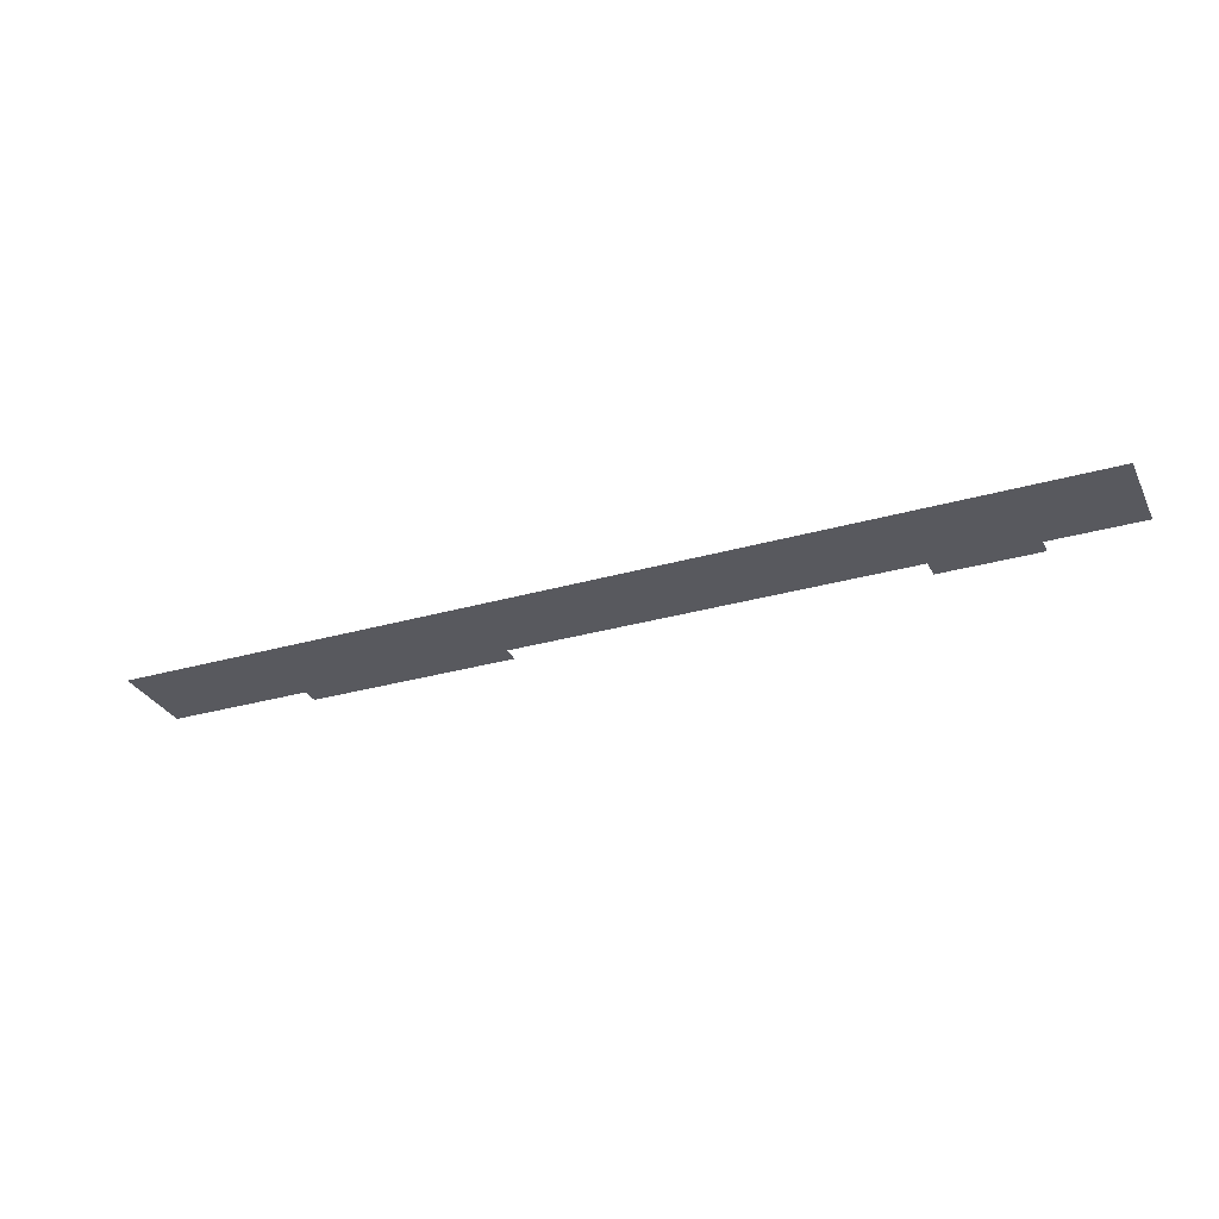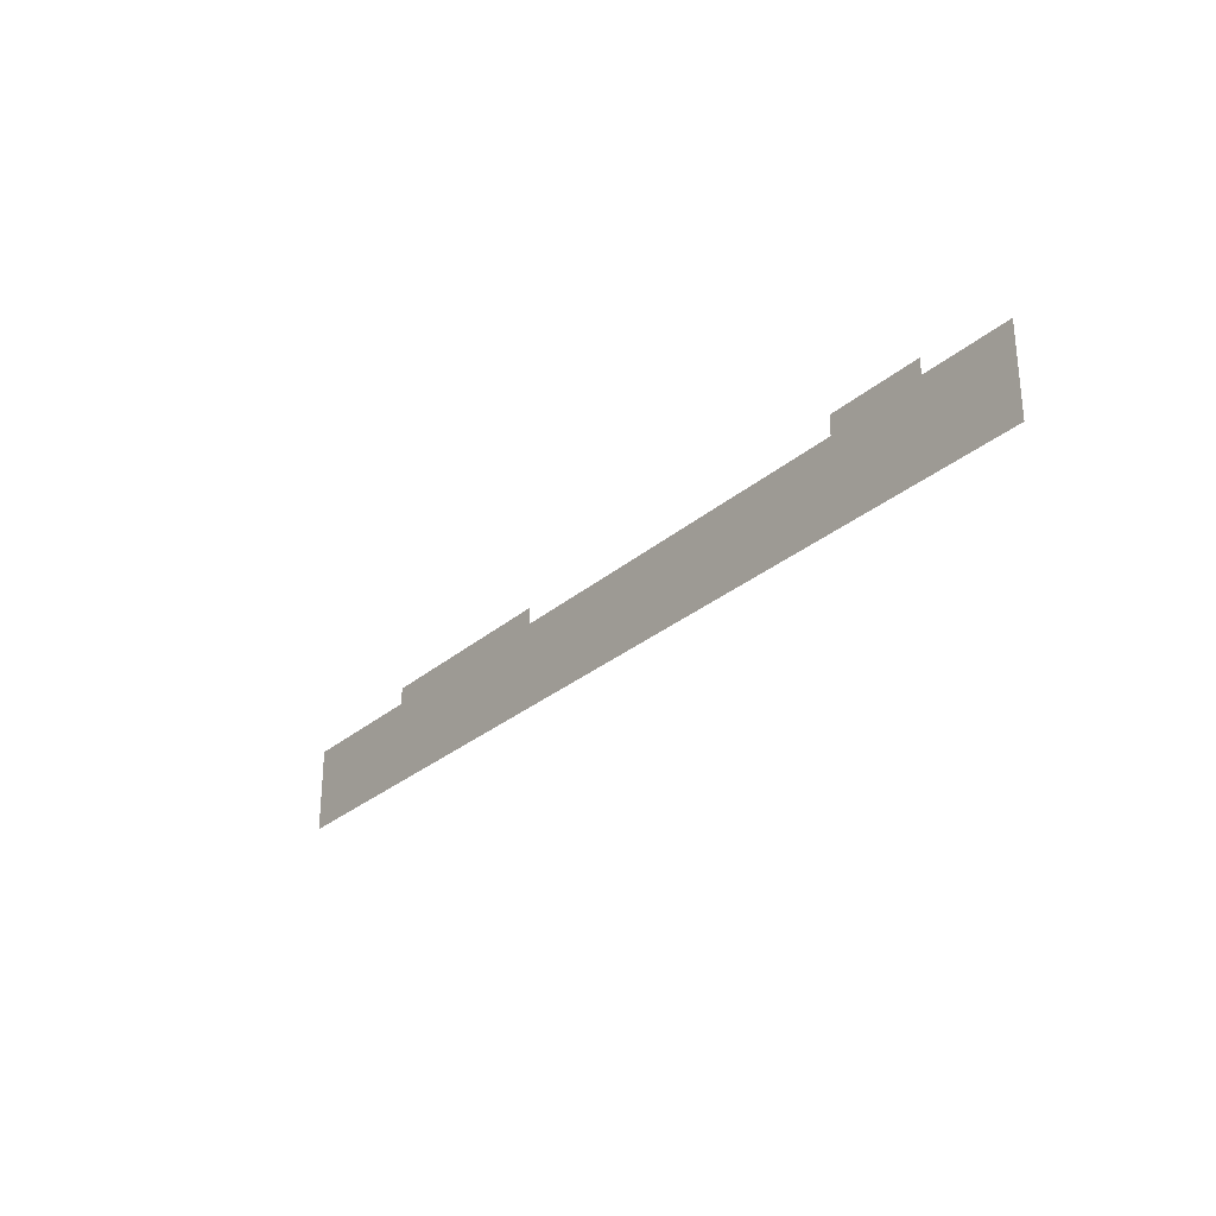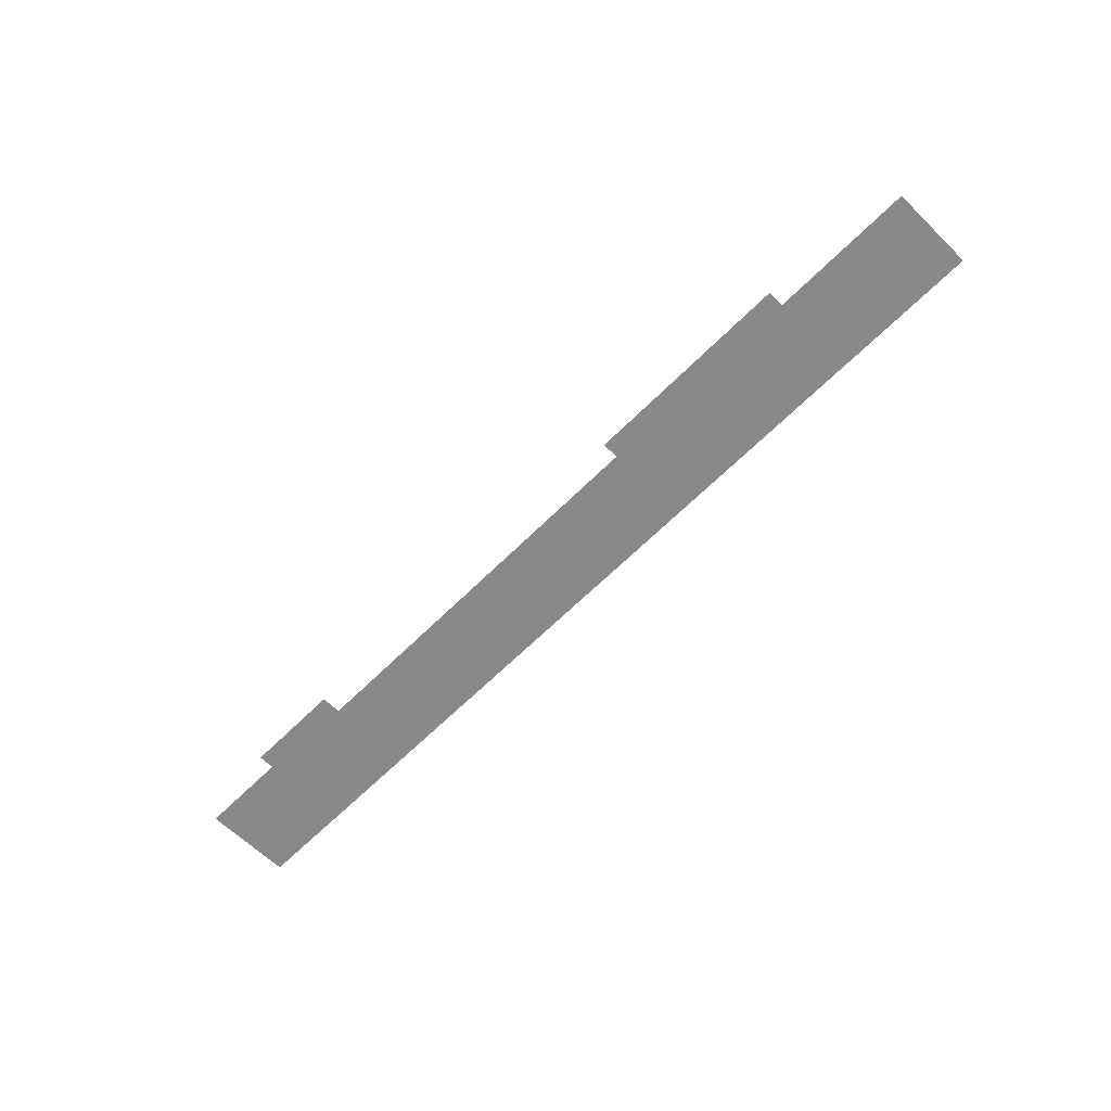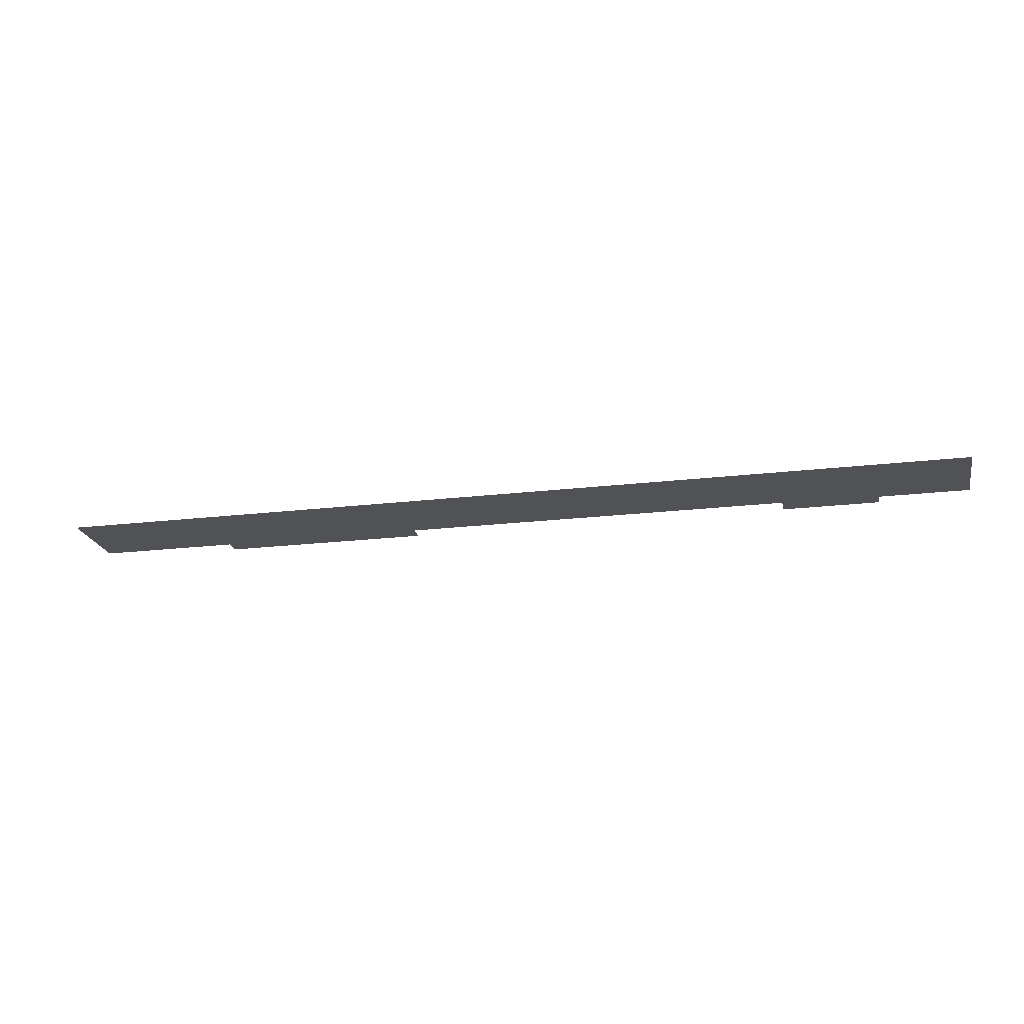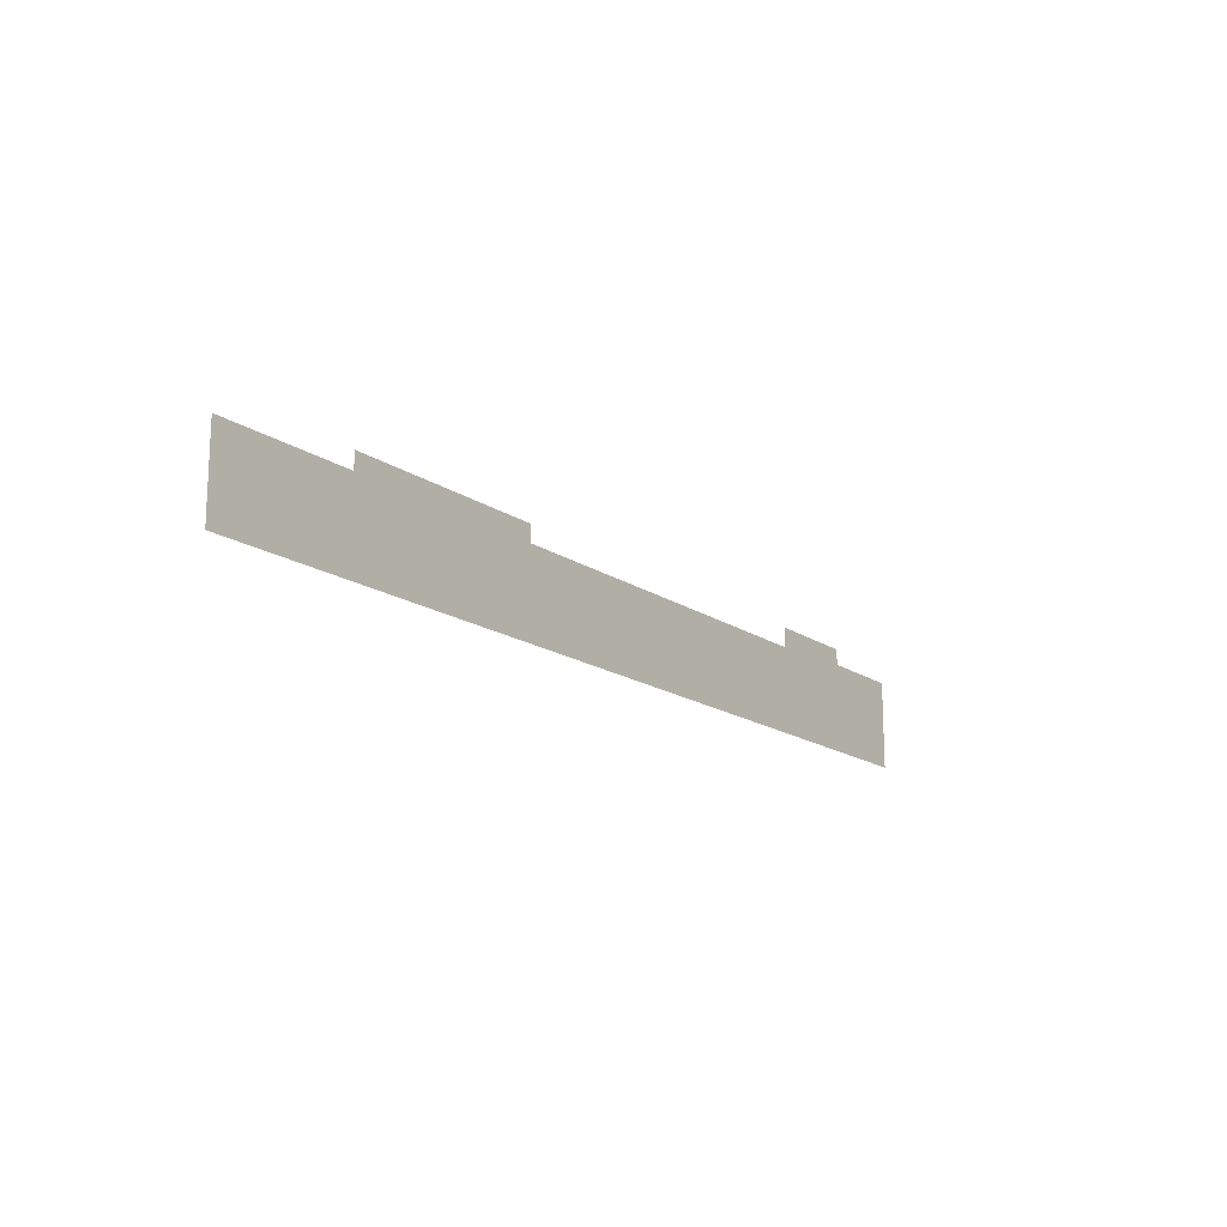
<metadata>
{"format":"obj","ext":"obj","renderer":"f3d","projection":"perspective","resolution":1024,"background":"white","views":[{"elev":-30.4,"azim":22.6,"up":"+Z"},{"elev":-28.4,"azim":51.9,"up":"+Y"},{"elev":-63.1,"azim":-134.6,"up":"+Z"},{"elev":-21.0,"azim":12.1,"up":"+Z"},{"elev":-16.3,"azim":-54.0,"up":"+Y"}]}
</metadata>
<code>
v 26.35 -23.75 0.05
v 26.35 -1.43 0.05
v 3.466 -1.43 0.05
v -21.32 -2.38 0.05
v -121 -2.38 0.05
v -210.3 -23.75 0.05
v -174.2 -2.38 0.05
v -210.3 -2.38 0.05
v -121 1.831 0.05
v -174.2 1.831 0.05
v -21.32 2.575 0.05
v 3.466 2.575 0.05
g Terrain_1607_4
f 1 3 2
f 1 4 3
f 1 5 4
f 1 6 5
f 6 7 5
f 8 7 6
f 7 9 5
f 10 9 7
f 4 11 3
f 3 11 12

</code>
